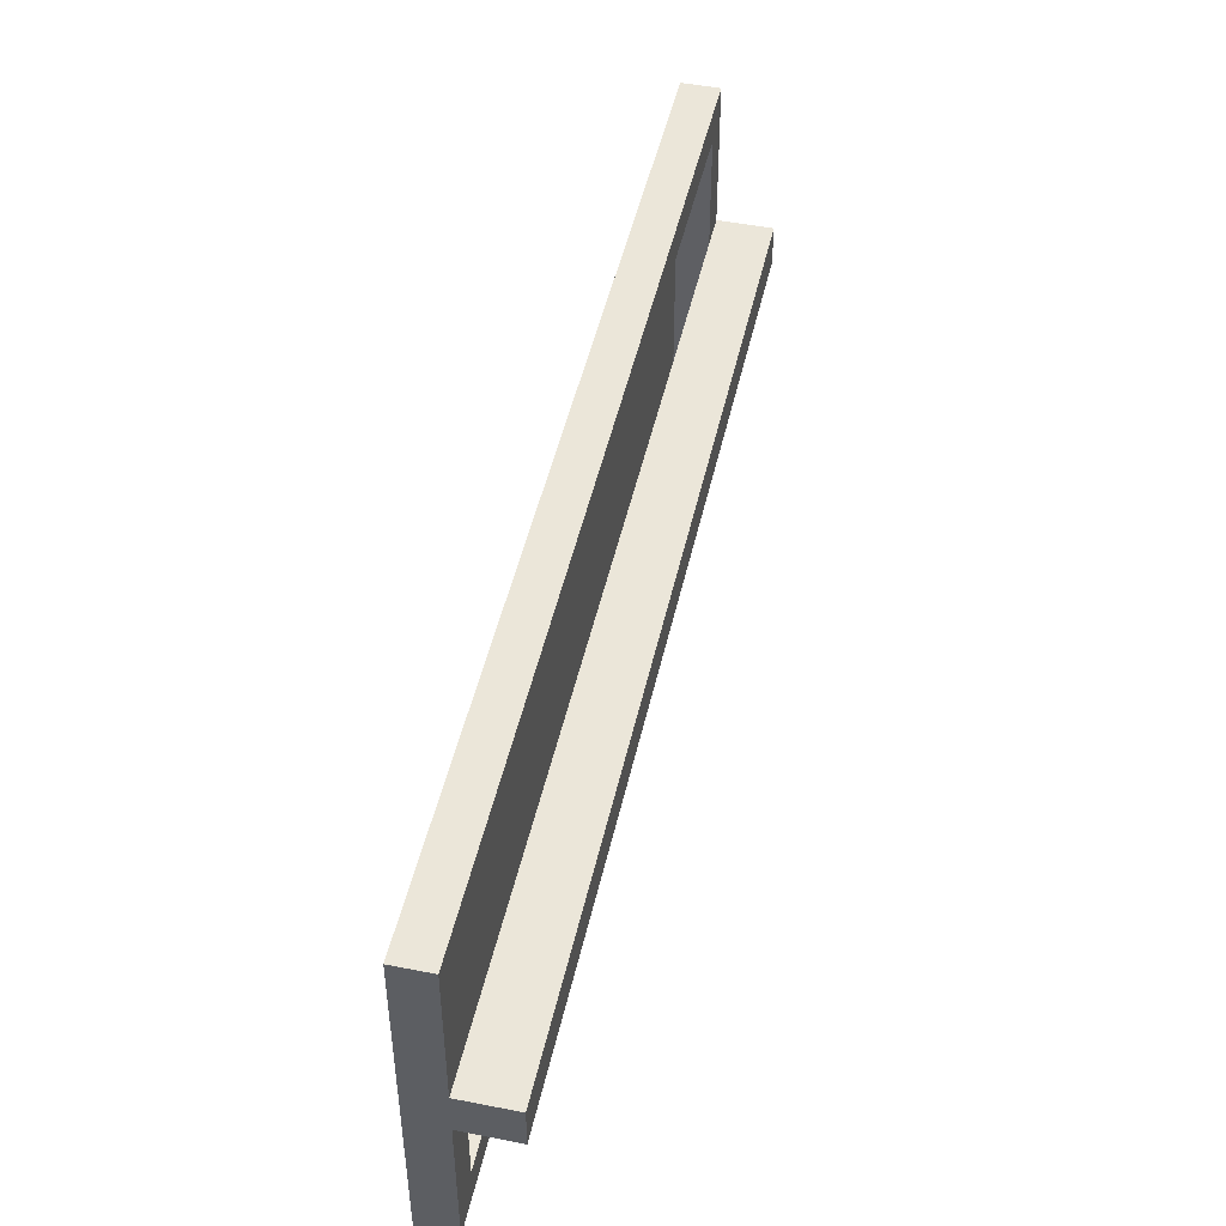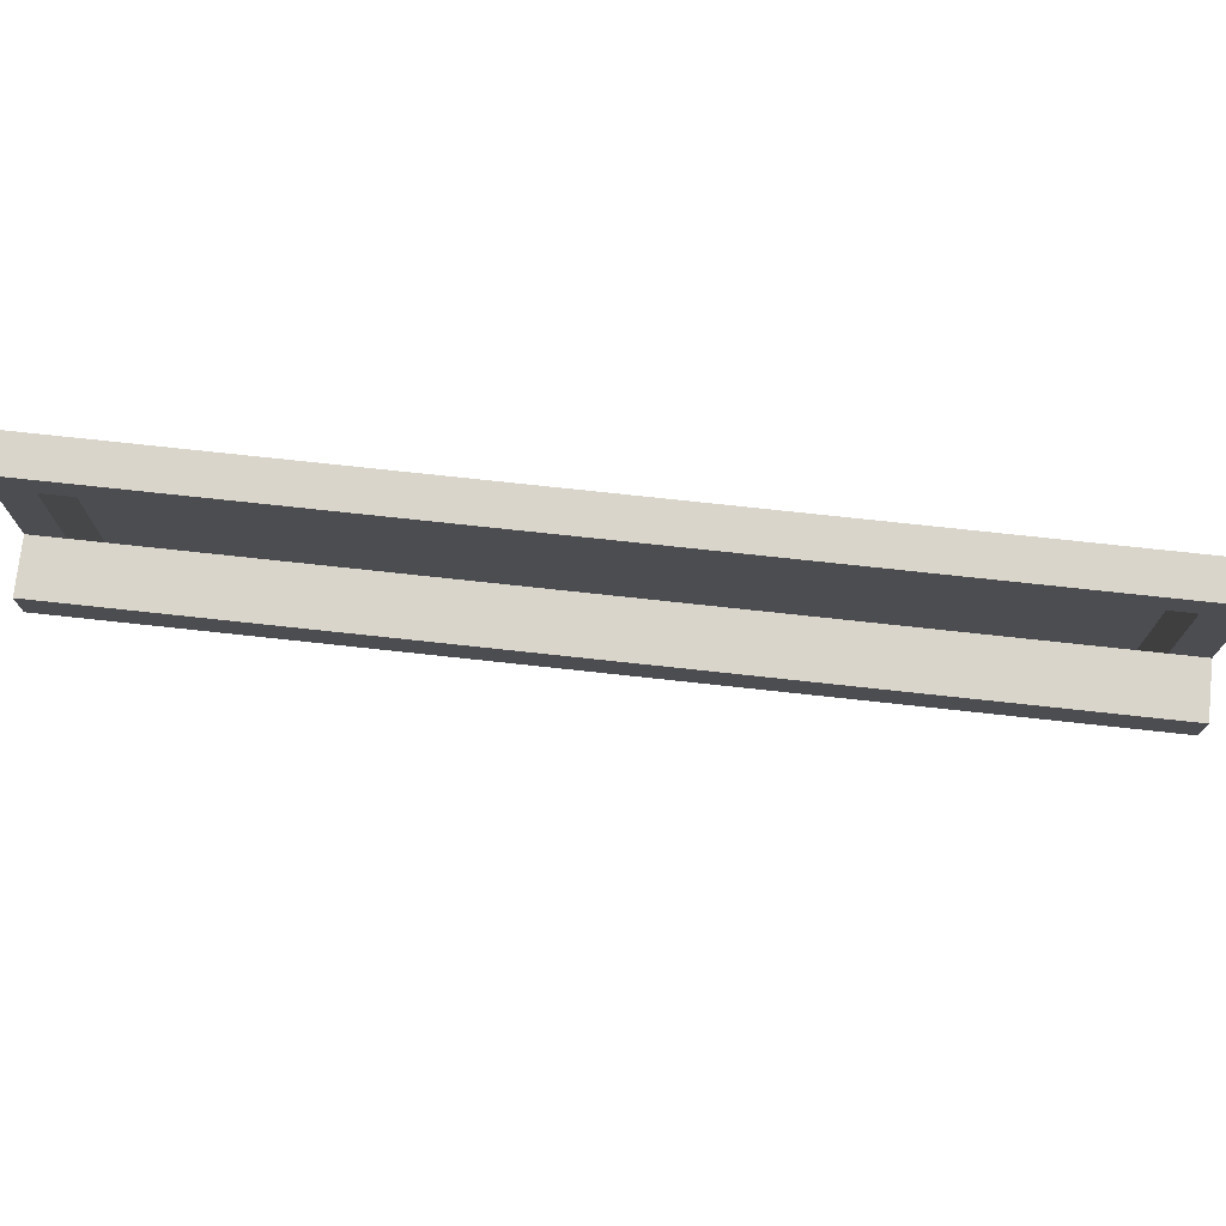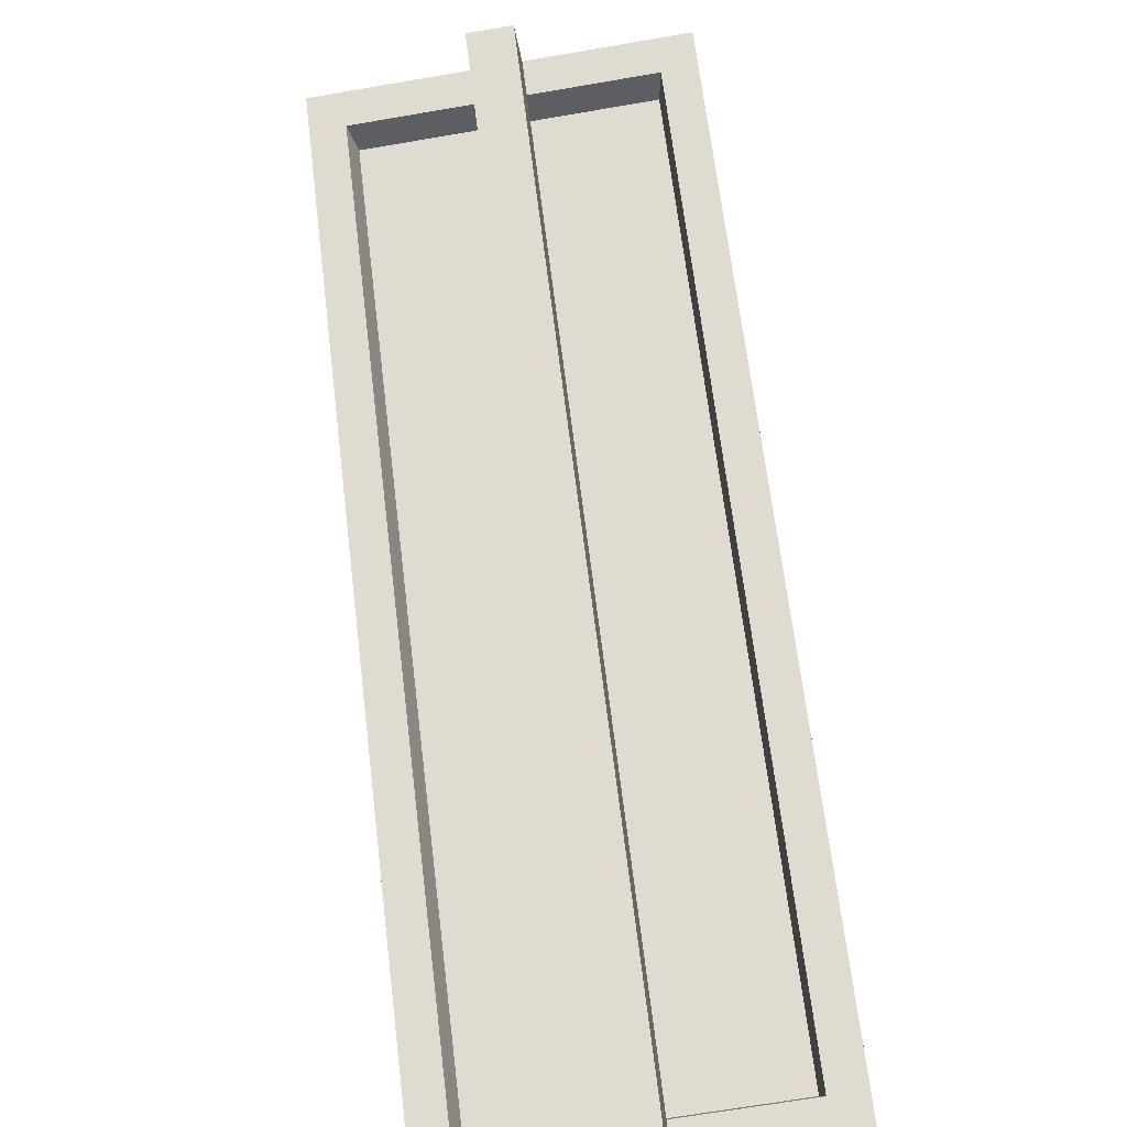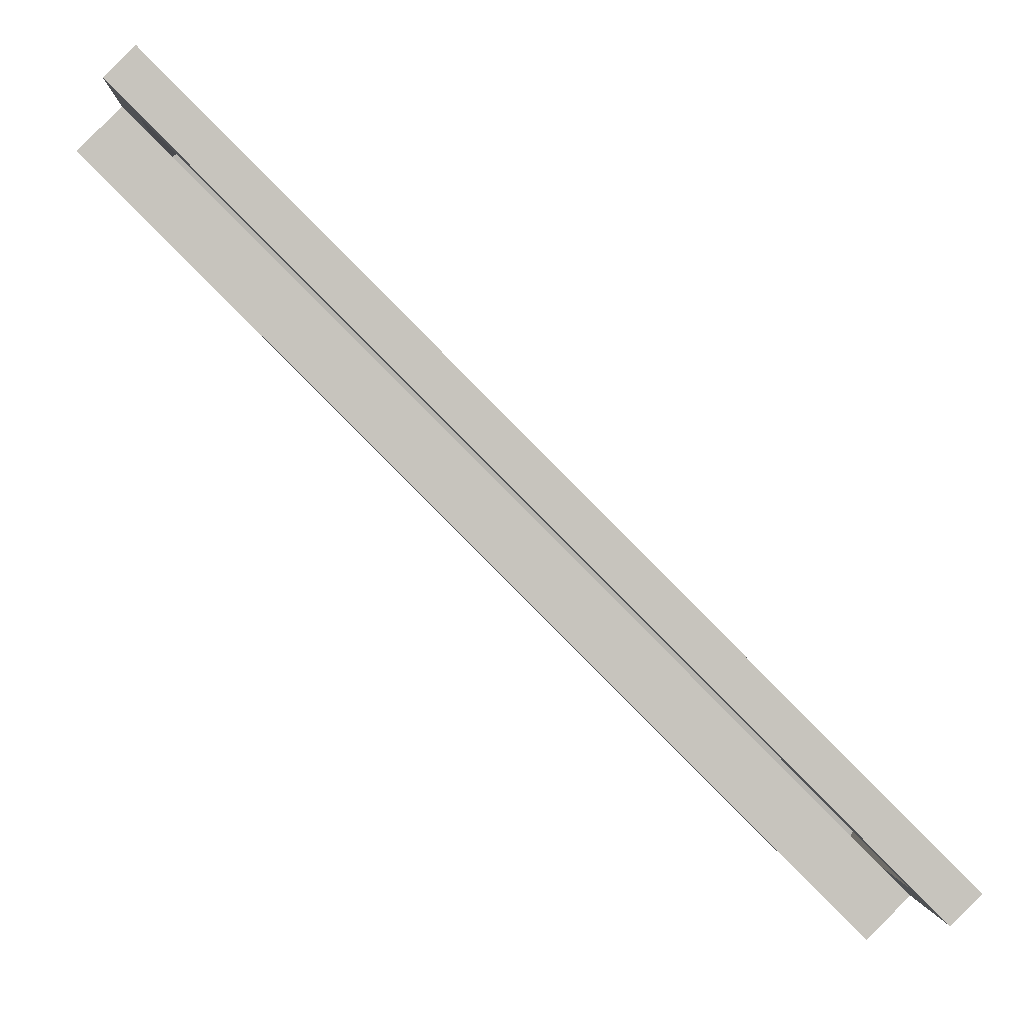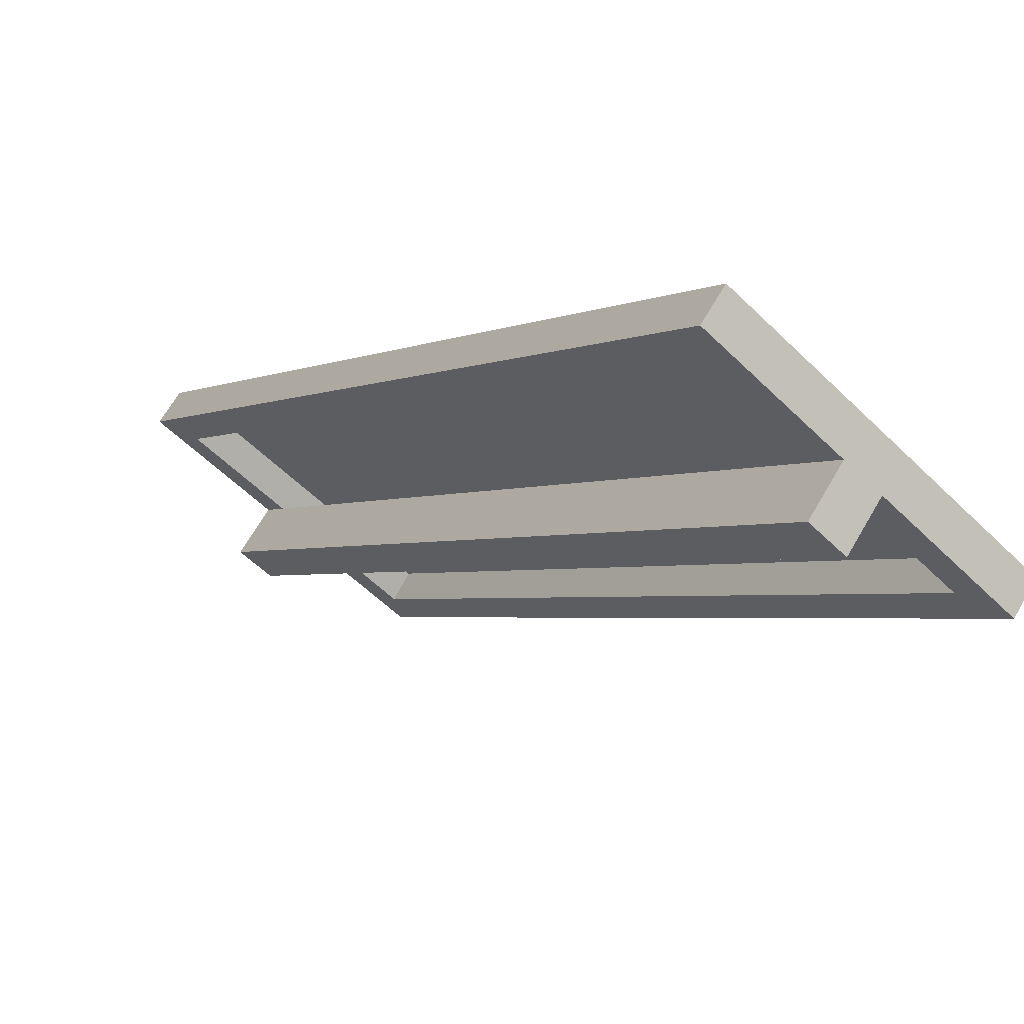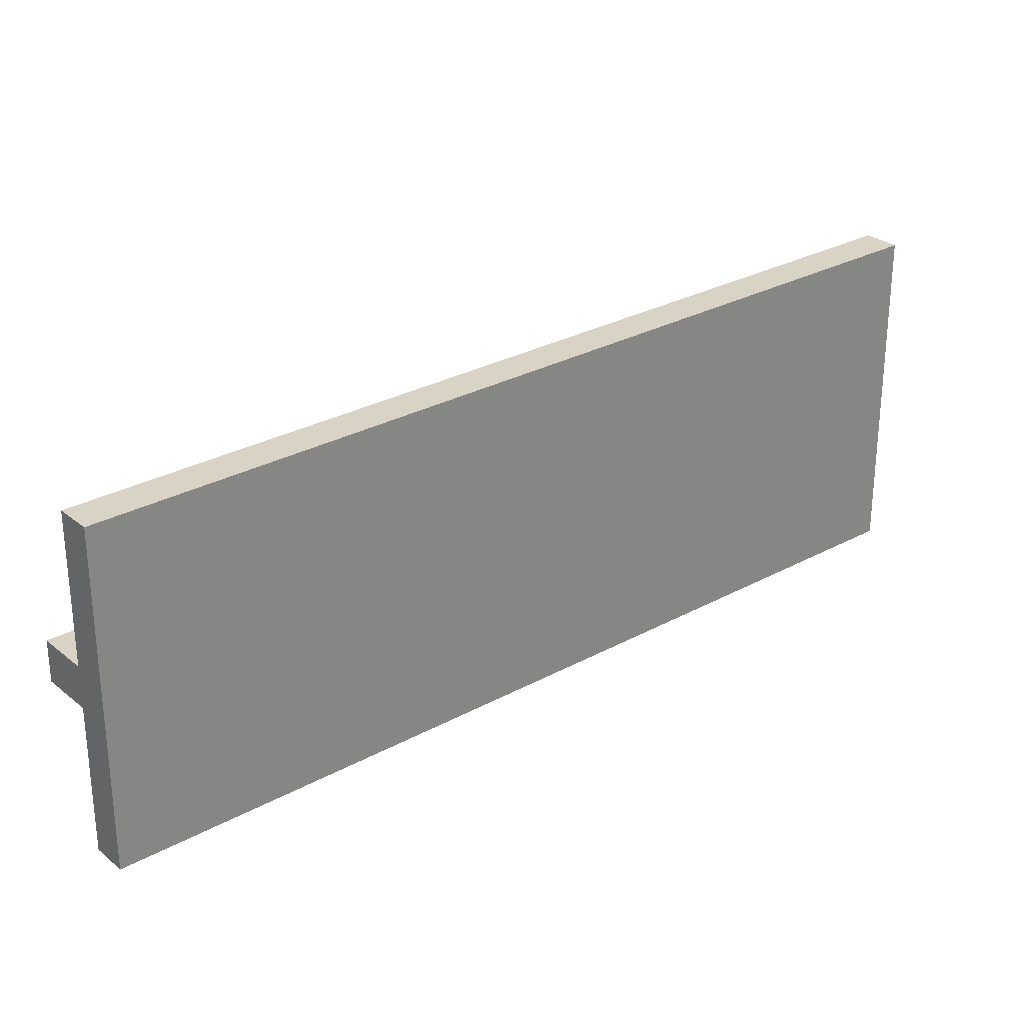
<metadata>
{"format":"obj","ext":"obj","renderer":"f3d","projection":"perspective","resolution":1024,"background":"white","views":[{"elev":47.9,"azim":-122.5,"up":"+Z"},{"elev":74.2,"azim":-38.8,"up":"+Z"},{"elev":-69.0,"azim":-80.3,"up":"+Y"},{"elev":0.7,"azim":-3.2,"up":"+Y"},{"elev":-57.3,"azim":44.6,"up":"+Y"},{"elev":28.3,"azim":95.4,"up":"+Z"}]}
</metadata>
<code>
v 0 0 0
v 250 -250 0
v 0 0 -125
v 250 -250 -125
v 14.86 -7.242 -111.2
v 242.8 -235.1 -111.2
v 242.8 -235.1 -13.79
v 14.86 -7.242 -13.79
v -3.84 -3.839 -125
v 246.2 -253.8 -125
v 237 -244.7 -113.1
v 5.284 -12.96 -113.1
v 246.2 -253.8 0
v 237 -244.7 -11.91
v -3.84 -3.839 0
v 5.284 -12.96 -11.91
v 232.1 -267.9 -54.85
v 246.2 -253.8 -54.85
v -17.92 -17.92 -54.85
v -3.84 -3.84 -54.85
v -17.92 -17.92 -70.15
v -3.84 -3.84 -70.15
v 232.1 -267.9 -70.15
v 246.2 -253.8 -70.15
v 5.754 5.754 0
v 255.8 -244.2 0
v 5.754 5.754 -125
v 255.8 -244.2 -125
f 5 6 7 8
f 9 10 11 12
f 13 14 11 10
f 13 15 16 14
f 16 15 9 12
f 6 5 12 11
f 14 7 6 11
f 3 4 10 9
f 2 13 10 4
f 2 1 15 13
f 7 14 16 8
f 15 1 3 9
f 5 8 16 12
f 17 18 20 19
f 19 20 22 21
f 23 24 18 17
f 18 24 22 20
f 24 23 21 22
f 19 21 23 17
f 1 2 26 25
f 25 26 28 27
f 27 28 4 3
f 28 26 2 4
f 3 1 25 27

</code>
